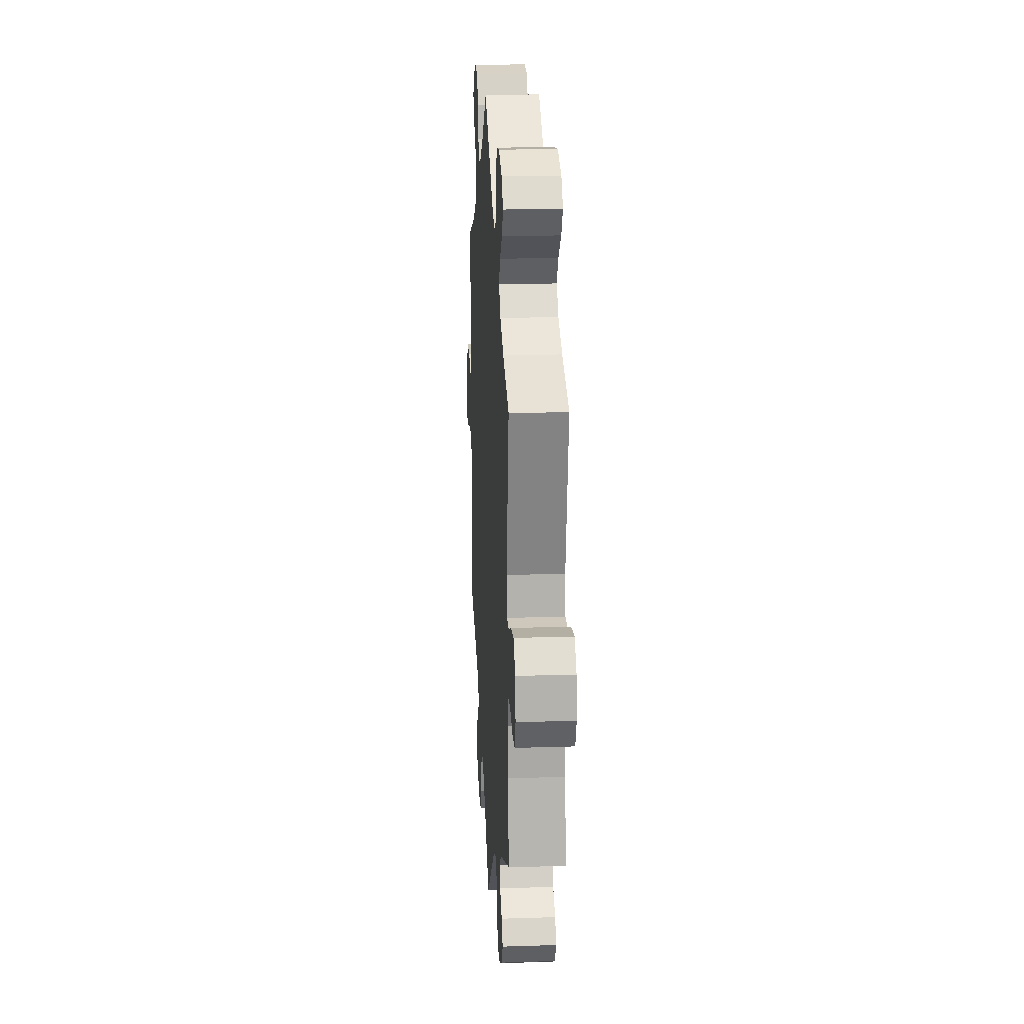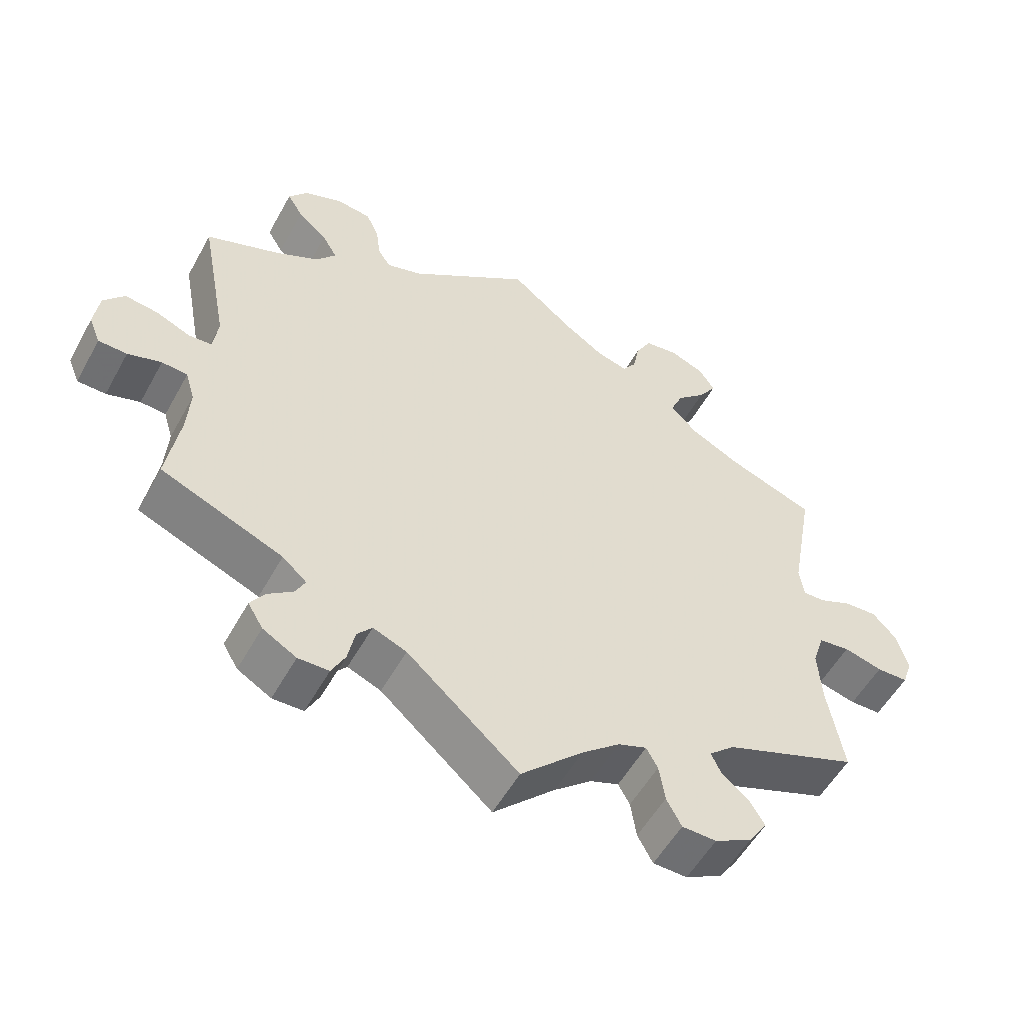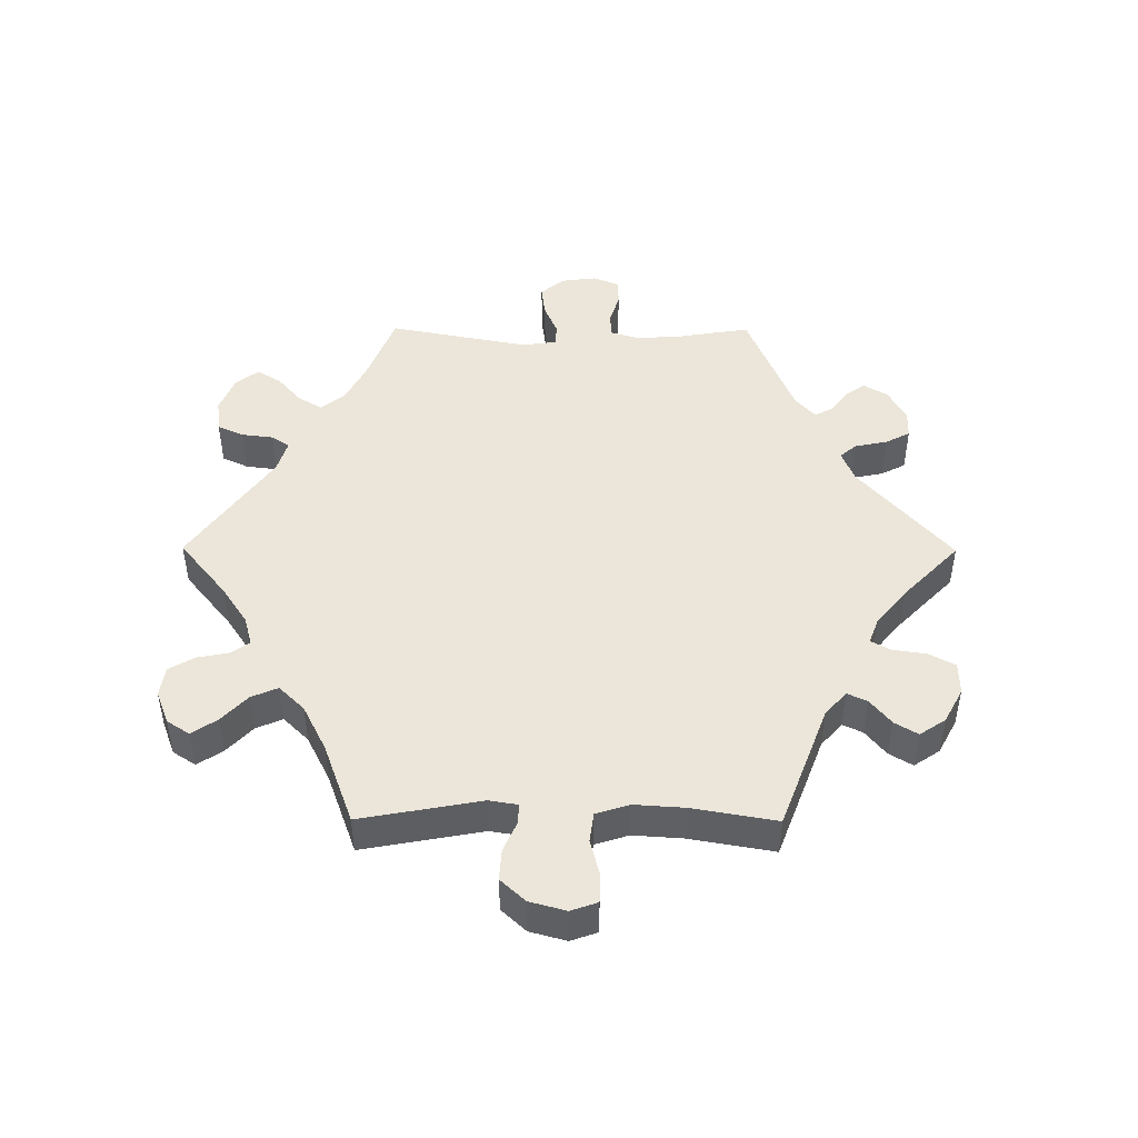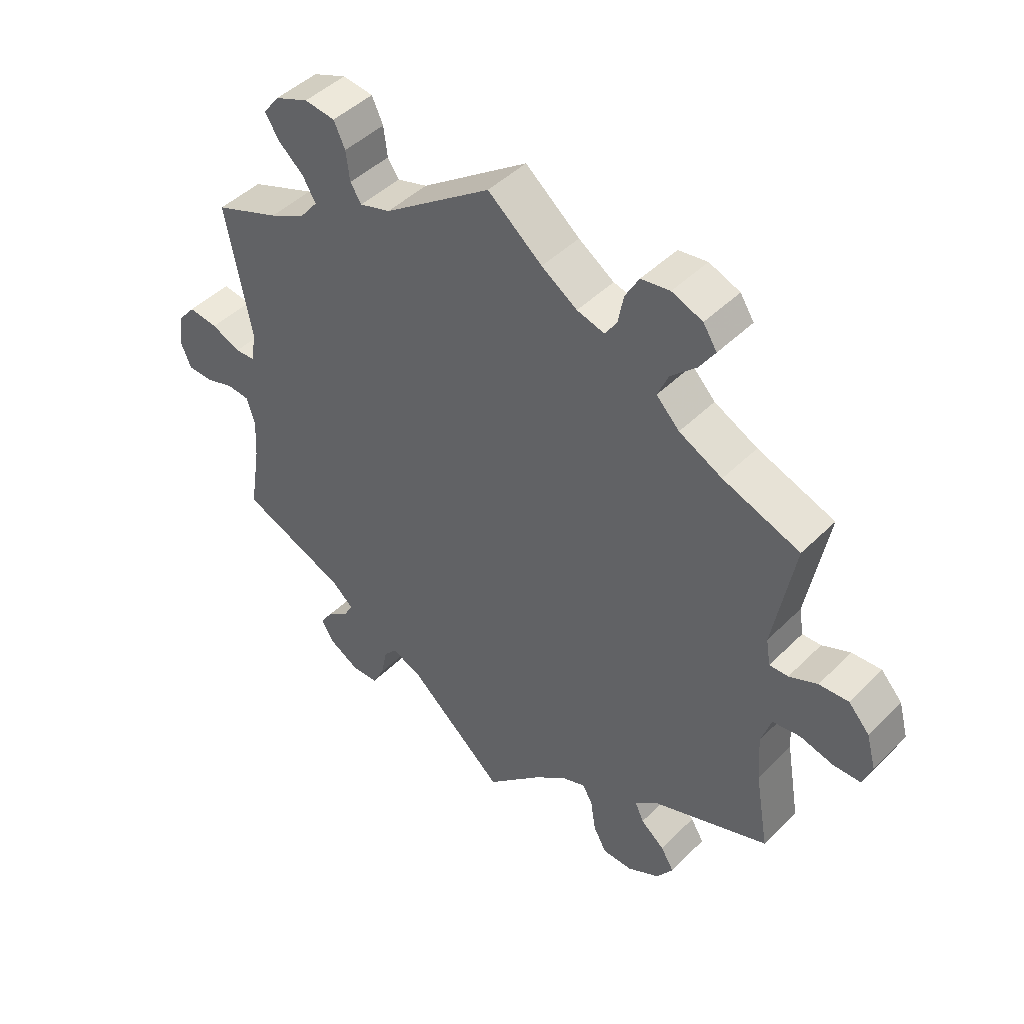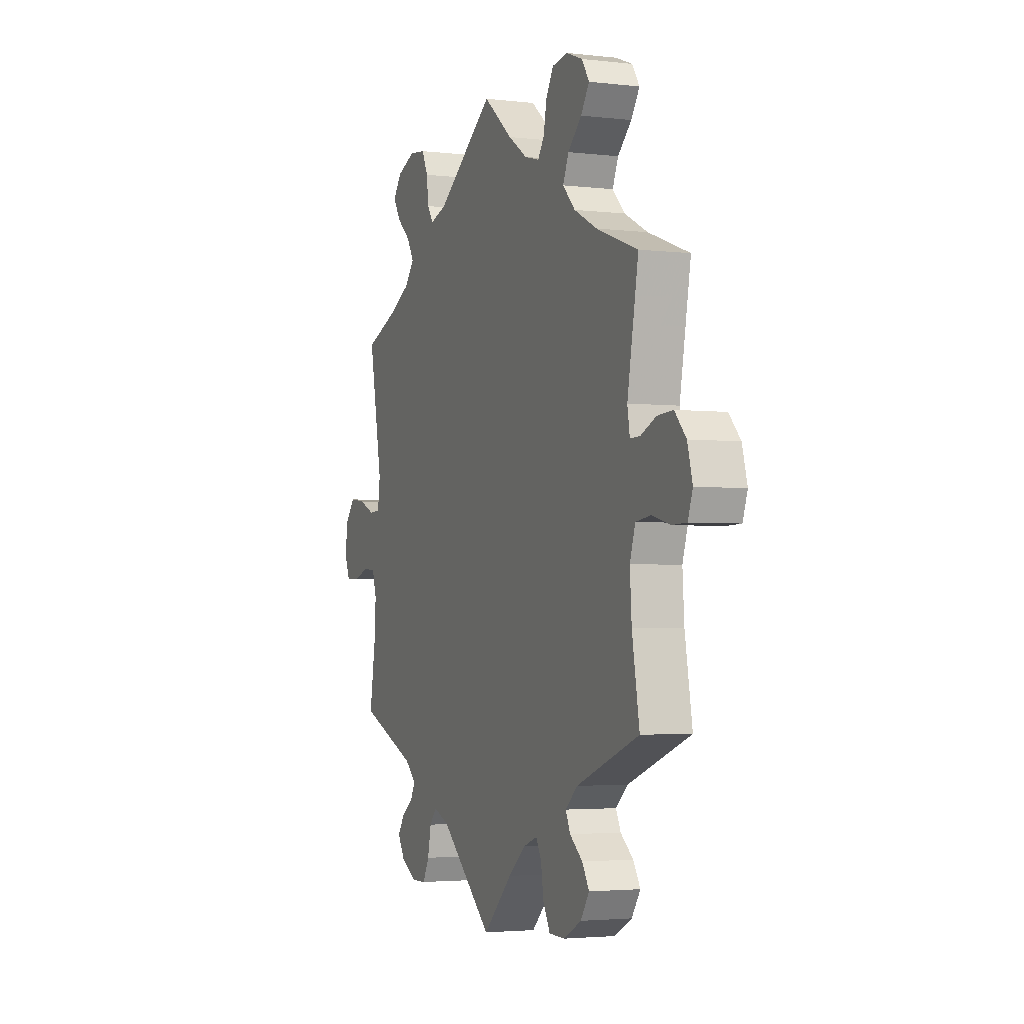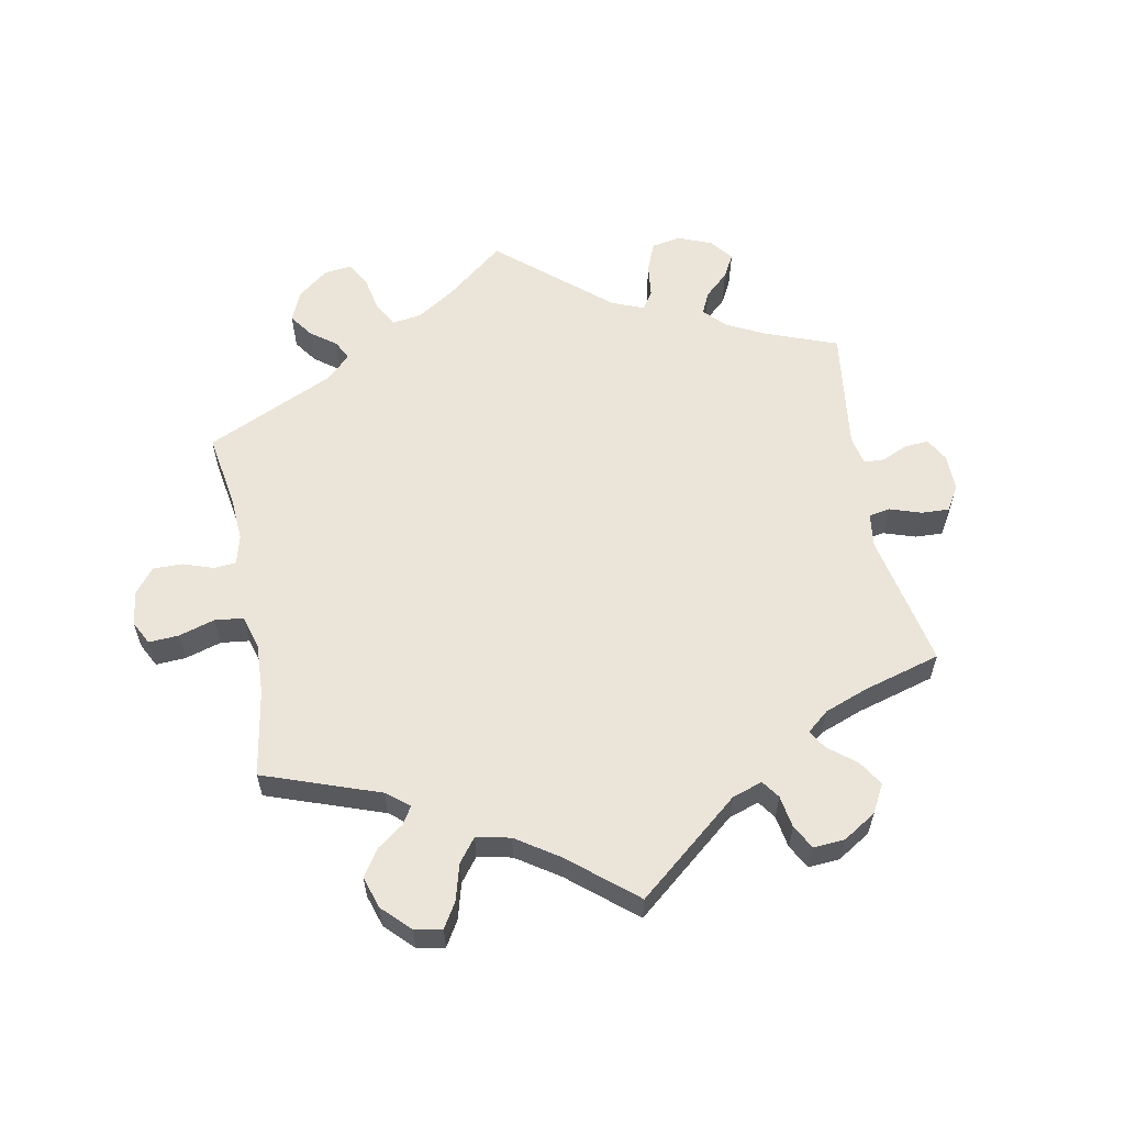
<metadata>
{"format":"obj","ext":"obj","renderer":"f3d","projection":"perspective","resolution":1024,"background":"white","views":[{"elev":18.4,"azim":-93.5,"up":"+Z"},{"elev":-54.2,"azim":-28.5,"up":"+Z"},{"elev":47.1,"azim":90.3,"up":"+Y"},{"elev":45.6,"azim":41.5,"up":"+Z"},{"elev":-3.0,"azim":68.1,"up":"+Z"},{"elev":59.3,"azim":109.0,"up":"+Y"}]}
</metadata>
<code>
v -0.156 0.07 -0.441
v -0.203 0.07 -0.422
v -0.224 0.07 -0.447
v -0.234 0.07 -0.496
v -0.253 0.07 -0.533
v -0.296 0.07 -0.534
v -0.343 0.07 -0.507
v -0.364 0.07 -0.472
v -0.344 0.07 -0.442
v -0.309 0.07 -0.416
v -0.295 0.07 -0.389
v -0.329 0.07 -0.359
v -0.5 0.07 -0.289
v -0.482 0.07 -0.178
v -0.478 0.07 -0.111
v -0.491 0.07 -0.068
v -0.527 0.07 -0.065
v -0.574 0.07 -0.08
v -0.614 0.07 -0.079
v -0.63 0.07 -0.04
v -0.623 0.07 0.014
v -0.594 0.07 0.049
v -0.547 0.07 0.043
v -0.5 0.07 0.023
v -0.467 0.07 0.025
v -0.46 0.07 0.077
v -0.5 0.07 0.289
v -0.395 0.07 0.33
v -0.336 0.07 0.361
v -0.308 0.07 0.396
v -0.329 0.07 0.432
v -0.37 0.07 0.468
v -0.392 0.07 0.504
v -0.366 0.07 0.538
v -0.312 0.07 0.56
v -0.263 0.07 0.554
v -0.245 0.07 0.515
v -0.239 0.07 0.467
v -0.221 0.07 0.44
v -0.172 0.07 0.455
v 0 0.07 0.578
v 0.087 0.07 0.507
v 0.144 0.07 0.469
v 0.188 0.07 0.457
v 0.207 0.07 0.485
v 0.216 0.07 0.532
v 0.238 0.07 0.571
v 0.284 0.07 0.578
v 0.333 0.07 0.559
v 0.355 0.07 0.525
v 0.33 0.07 0.487
v 0.289 0.07 0.448
v 0.272 0.07 0.408
v 0.309 0.07 0.37
v 0.378 0.07 0.335
v 0.501 0.07 0.29
v 0.468 0.07 0.108
v 0.475 0.07 0.065
v 0.505 0.07 0.066
v 0.55 0.07 0.086
v 0.597 0.07 0.089
v 0.631 0.07 0.052
v 0.646 0.07 -0.003
v 0.632 0.07 -0.043
v 0.588 0.07 -0.044
v 0.534 0.07 -0.03
v 0.49 0.07 -0.036
v 0.474 0.07 -0.086
v 0.479 0.07 -0.162
v 0.501 0.07 -0.289
v 0.314 0.07 -0.36
v 0.278 0.07 -0.392
v 0.292 0.07 -0.422
v 0.33 0.07 -0.453
v 0.351 0.07 -0.488
v 0.325 0.07 -0.527
v 0.273 0.07 -0.555
v 0.225 0.07 -0.554
v 0.204 0.07 -0.515
v 0.196 0.07 -0.463
v 0.18 0.07 -0.434
v 0.14 0.07 -0.449
v 0.087 0.07 -0.493
v 0 0.07 -0.578
v -0.156 0 -0.441
v -0.203 0 -0.422
v -0.224 0 -0.447
v -0.234 0 -0.496
v -0.253 0 -0.533
v -0.296 0 -0.534
v -0.343 0 -0.507
v -0.364 0 -0.472
v -0.344 0 -0.442
v -0.309 0 -0.416
v -0.295 0 -0.389
v -0.329 0 -0.359
v -0.5 0 -0.289
v -0.482 0 -0.178
v -0.478 0 -0.111
v -0.491 0 -0.068
v -0.527 0 -0.065
v -0.574 0 -0.08
v -0.614 0 -0.079
v -0.63 0 -0.04
v -0.623 0 0.014
v -0.594 0 0.049
v -0.547 0 0.043
v -0.5 0 0.023
v -0.467 0 0.025
v -0.46 0 0.077
v -0.5 0 0.289
v -0.395 0 0.33
v -0.336 0 0.361
v -0.308 0 0.396
v -0.329 0 0.432
v -0.37 0 0.468
v -0.392 0 0.504
v -0.366 0 0.538
v -0.312 0 0.56
v -0.263 0 0.554
v -0.245 0 0.515
v -0.239 0 0.467
v -0.221 0 0.44
v -0.172 0 0.455
v 0 0 0.578
v 0.087 0 0.507
v 0.144 0 0.469
v 0.188 0 0.457
v 0.207 0 0.485
v 0.216 0 0.532
v 0.238 0 0.571
v 0.284 0 0.578
v 0.333 0 0.559
v 0.355 0 0.525
v 0.33 0 0.487
v 0.289 0 0.448
v 0.272 0 0.408
v 0.309 0 0.37
v 0.378 0 0.335
v 0.501 0 0.29
v 0.468 0 0.108
v 0.475 0 0.065
v 0.505 0 0.066
v 0.55 0 0.086
v 0.597 0 0.089
v 0.631 0 0.052
v 0.646 0 -0.003
v 0.632 0 -0.043
v 0.588 0 -0.044
v 0.534 0 -0.03
v 0.49 0 -0.036
v 0.474 0 -0.086
v 0.479 0 -0.162
v 0.501 0 -0.289
v 0.314 0 -0.36
v 0.278 0 -0.392
v 0.292 0 -0.422
v 0.33 0 -0.453
v 0.351 0 -0.488
v 0.325 0 -0.527
v 0.273 0 -0.555
v 0.225 0 -0.554
v 0.204 0 -0.515
v 0.196 0 -0.463
v 0.18 0 -0.434
v 0.14 0 -0.449
v 0.087 0 -0.493
v 0 0 -0.578
f 83 84 1
f 82 83 1 2
f 81 82 2
f 77 78 79 80
f 77 80 81
f 76 77 81
f 73 74 75 76
f 72 73 76 81
f 71 72 81 2
f 69 70 71 2
f 63 64 65 66
f 63 66 67
f 62 63 67
f 59 60 61 62
f 58 59 62 67
f 57 58 67 68
f 55 56 57
f 54 55 57 68
f 49 50 51 52
f 49 52 53
f 48 49 53
f 45 46 47 48
f 44 45 48 53
f 43 44 53 54
f 40 41 42
f 39 40 42 43
f 35 36 37 38
f 35 38 39
f 34 35 39
f 31 32 33 34
f 30 31 34 39
f 29 30 39 43
f 26 27 28
f 25 26 28 29
f 21 22 23 24
f 21 24 25
f 20 21 25
f 17 18 19 20
f 16 17 20 25
f 15 16 25 29
f 12 13 14
f 11 12 14 15
f 7 8 9 10
f 7 10 11
f 6 7 11
f 3 4 5 6
f 3 6 11
f 2 3 11 15
f 43 54 68 69
f 29 43 69
f 2 15 29 69
f 85 168 167
f 86 85 167 166
f 86 166 165
f 164 163 162 161
f 165 164 161
f 165 161 160
f 160 159 158 157
f 165 160 157 156
f 86 165 156 155
f 86 155 154 153
f 150 149 148 147
f 151 150 147
f 151 147 146
f 146 145 144 143
f 151 146 143 142
f 152 151 142 141
f 141 140 139
f 152 141 139 138
f 136 135 134 133
f 137 136 133
f 137 133 132
f 132 131 130 129
f 137 132 129 128
f 138 137 128 127
f 126 125 124
f 127 126 124 123
f 122 121 120 119
f 123 122 119
f 123 119 118
f 118 117 116 115
f 123 118 115 114
f 127 123 114 113
f 112 111 110
f 113 112 110 109
f 108 107 106 105
f 109 108 105
f 109 105 104
f 104 103 102 101
f 109 104 101 100
f 113 109 100 99
f 98 97 96
f 99 98 96 95
f 94 93 92 91
f 95 94 91
f 95 91 90
f 90 89 88 87
f 95 90 87
f 99 95 87 86
f 153 152 138 127
f 153 127 113
f 153 113 99 86
f 1 85 86 2
f 2 86 87 3
f 3 87 88 4
f 4 88 89 5
f 5 89 90 6
f 6 90 91 7
f 7 91 92 8
f 8 92 93 9
f 9 93 94 10
f 10 94 95 11
f 11 95 96 12
f 12 96 97 13
f 13 97 98 14
f 14 98 99 15
f 15 99 100 16
f 16 100 101 17
f 17 101 102 18
f 18 102 103 19
f 19 103 104 20
f 20 104 105 21
f 21 105 106 22
f 22 106 107 23
f 23 107 108 24
f 24 108 109 25
f 25 109 110 26
f 26 110 111 27
f 27 111 112 28
f 28 112 113 29
f 29 113 114 30
f 30 114 115 31
f 31 115 116 32
f 32 116 117 33
f 33 117 118 34
f 34 118 119 35
f 35 119 120 36
f 36 120 121 37
f 37 121 122 38
f 38 122 123 39
f 39 123 124 40
f 40 124 125 41
f 41 125 126 42
f 42 126 127 43
f 43 127 128 44
f 44 128 129 45
f 45 129 130 46
f 46 130 131 47
f 47 131 132 48
f 48 132 133 49
f 49 133 134 50
f 50 134 135 51
f 51 135 136 52
f 52 136 137 53
f 53 137 138 54
f 54 138 139 55
f 55 139 140 56
f 56 140 141 57
f 57 141 142 58
f 58 142 143 59
f 59 143 144 60
f 60 144 145 61
f 61 145 146 62
f 62 146 147 63
f 63 147 148 64
f 64 148 149 65
f 65 149 150 66
f 66 150 151 67
f 67 151 152 68
f 68 152 153 69
f 69 153 154 70
f 70 154 155 71
f 71 155 156 72
f 72 156 157 73
f 73 157 158 74
f 74 158 159 75
f 75 159 160 76
f 76 160 161 77
f 77 161 162 78
f 78 162 163 79
f 79 163 164 80
f 80 164 165 81
f 81 165 166 82
f 82 166 167 83
f 83 167 168 84
f 84 168 85 1

</code>
